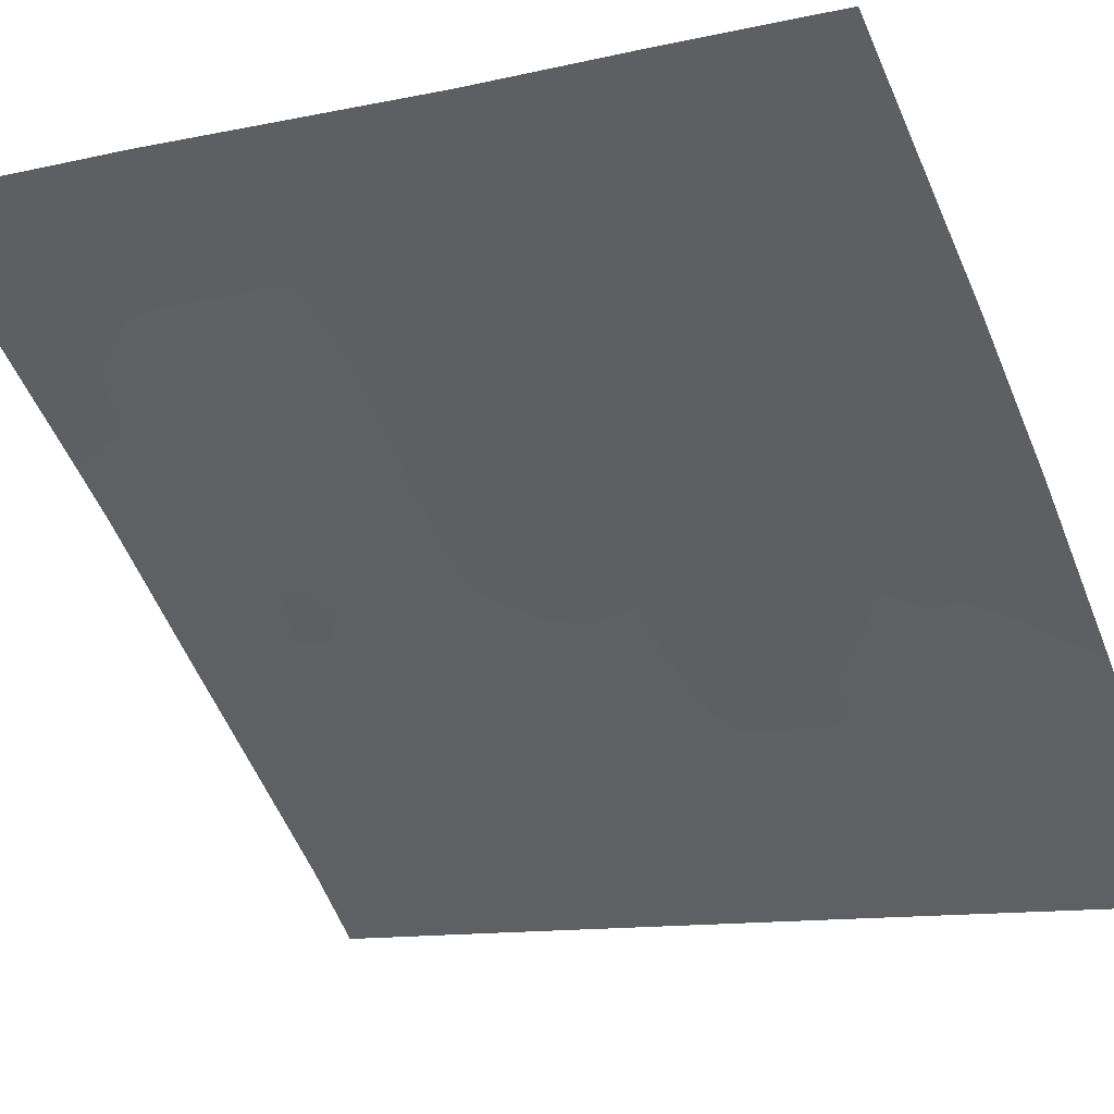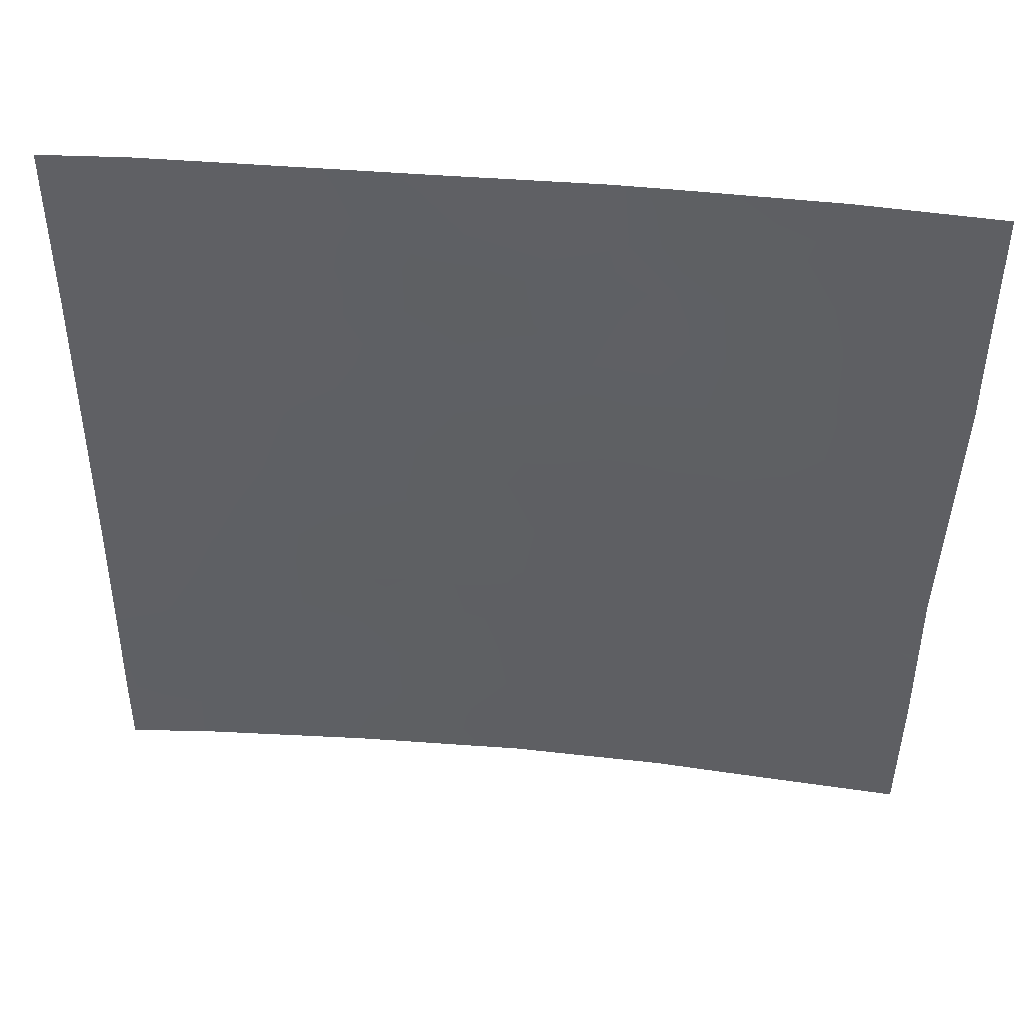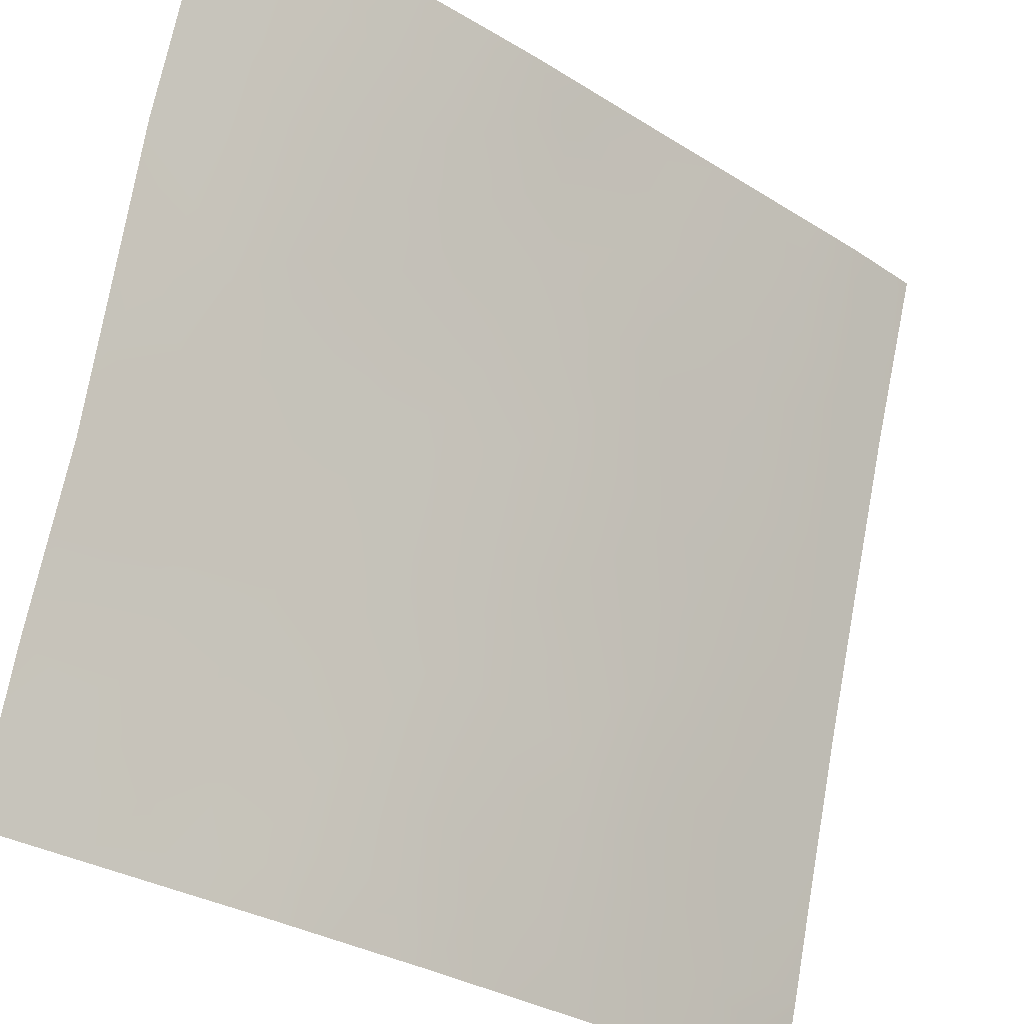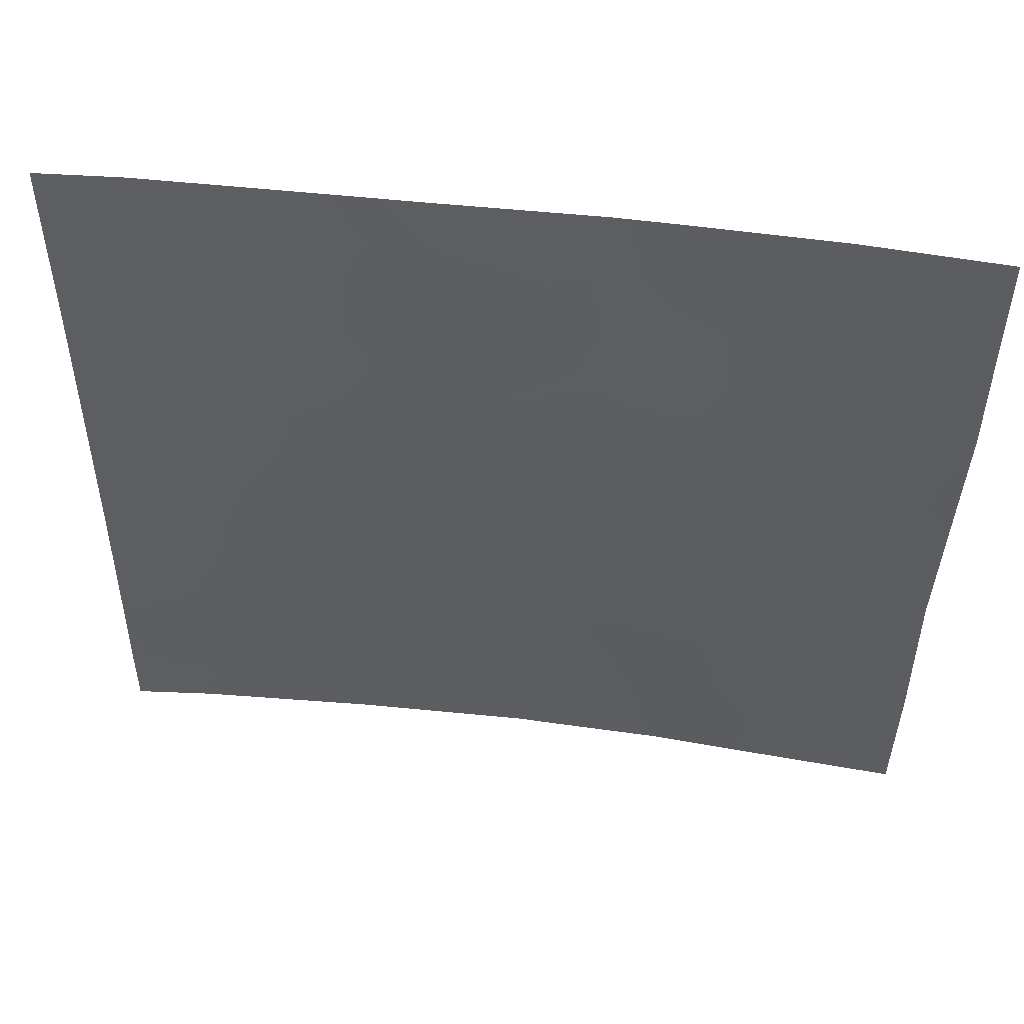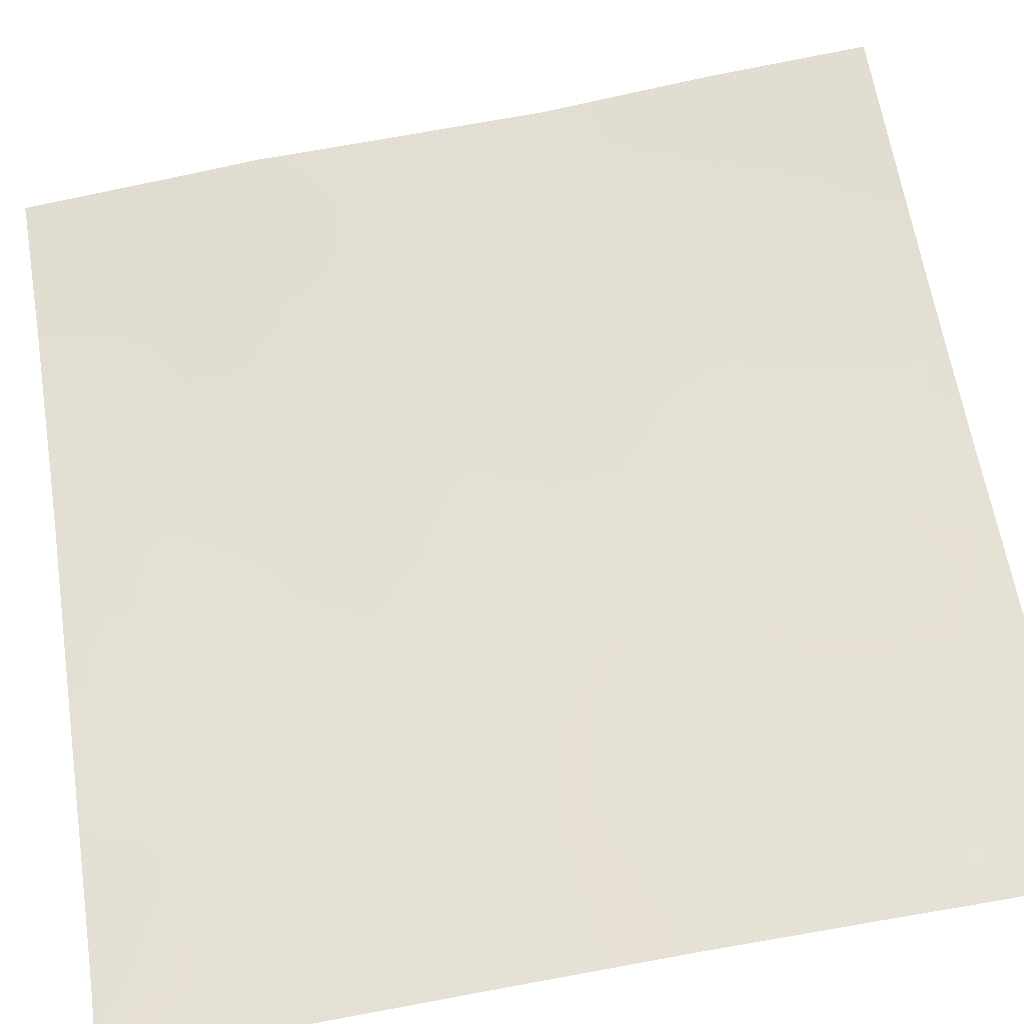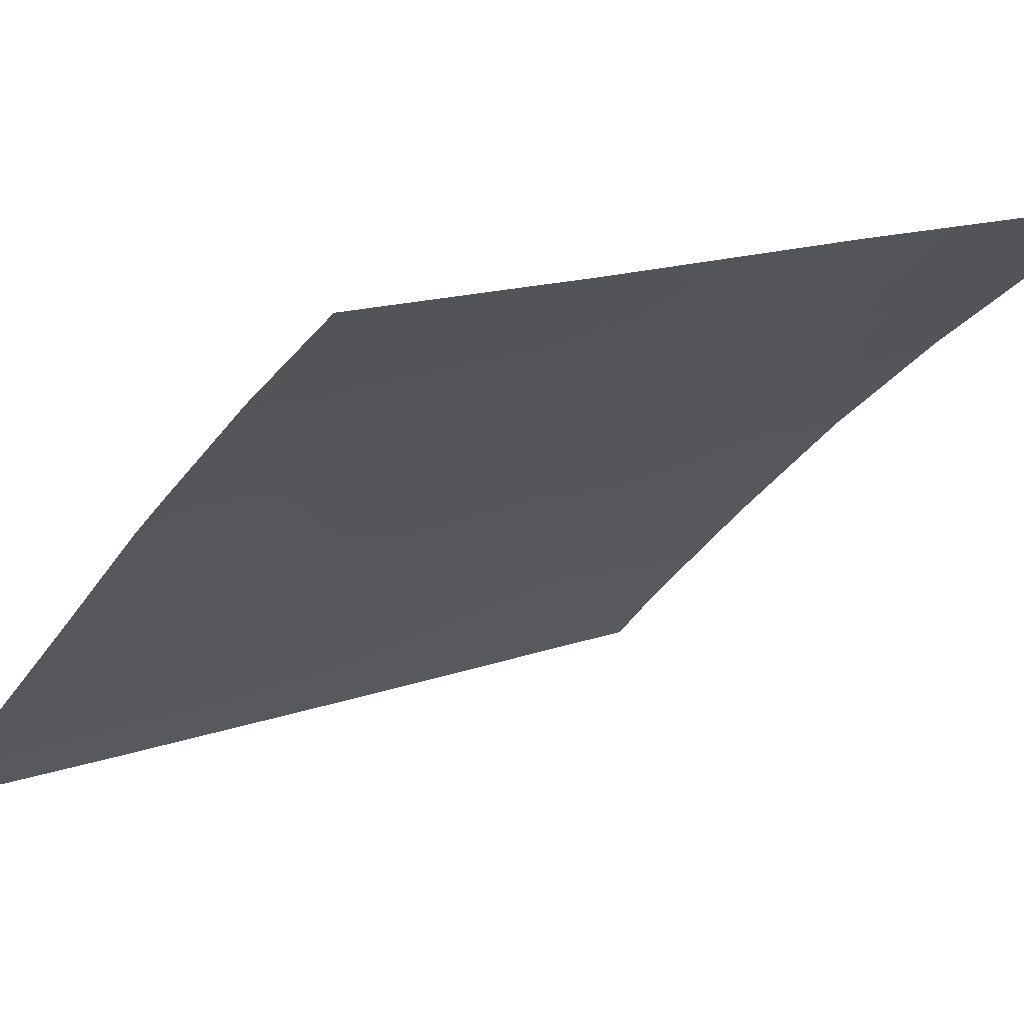
<metadata>
{"format":"obj","ext":"obj","renderer":"f3d","projection":"perspective","resolution":1024,"background":"white","views":[{"elev":-11.6,"azim":119.2,"up":"+Y"},{"elev":45.8,"azim":45.7,"up":"+Z"},{"elev":71.6,"azim":-168.5,"up":"+Y"},{"elev":51.5,"azim":47.1,"up":"+Z"},{"elev":-79.4,"azim":101.7,"up":"+Y"},{"elev":14.8,"azim":52.3,"up":"+Y"}]}
</metadata>
<code>
v -36.31 31.56 50
v -34.94 32.73 50
v -35.83 31.98 48.18
v -33.28 34.14 50
v -30.22 36.82 39.93
v -30.97 36.18 41.89
v -34.34 33.45 41.11
v -31.85 35.58 39.78
v -37.21 30.72 47.42
v -33.61 33.95 44.98
v -32.86 34.68 41.51
v -35.31 32.47 44.45
v -31.56 35.61 50
v -31.77 35.45 45.65
v -37.32 30.72 40.33
v -36.52 31.55 38
v -32.09 35.43 38
v -30.78 36.46 38
v -29.76 37.07 43.28
v -28.91 37.8 39.48
v -36.62 31.3 43.35
v -35.36 32.49 42.24
v -27.49 38.72 46.66
v -27.55 38.72 45.07
v -28.78 37.79 45.14
v -27.49 38.72 47.71
v -28.9 37.7 48.47
v -37.26 30.72 42.79
v -28.82 37.76 46.32
v -27.65 38.72 42.58
v -29.13 37.53 50
v -27.48 38.72 50
v -37.36 30.72 38
v -28.98 37.71 41.39
v -36.09 31.76 46.3
v -30.9 36.14 50
v -37.22 30.72 50
v -29.79 37.18 38
v -27.67 38.72 38
v -27.64 38.72 40.17
v -37.23 30.72 45.07
v -32.59 35.04 38
v -34.56 33.33 38
v -35.62 32.31 39.97
v -33.11 34.35 46.97
v -30.08 36.79 45.24
v -28.26 38.23 43.28
v -34 33.66 42.99
v -30.24 36.67 47.13
v -32.37 35.03 43.44
v -31.55 35.63 47.94
v -34.11 33.46 48.34
v -33.47 34.22 39.56
v -34.68 32.99 46.46
v -32.86 34.49 49.03
v -36.67 31.3 41.15
v -35.63 32.15 50
v -35.53 32.22 49.21
v -32.42 34.88 50
v -32.09 35.16 49.3
v -34.82 33.08 38.78
v -36.09 31.91 38.96
v -35.54 32.44 38
v -31.44 35.95 38
v -31.31 36.02 38.89
v -32.15 35.37 38.75
v -35.97 31.91 42.82
v -35.32 32.49 43.3
v -35.98 31.87 43.86
v -34.88 32.97 40.55
v -34.82 33 41.61
v -35.46 32.43 41.14
v -27.52 38.72 45.87
v -28.15 38.24 45.96
v -28.31 38.12 50
v -28.86 37.73 49.3
v -28.21 38.2 49.14
v -36.93 31.12 39.26
v -37.35 30.72 39.1
v -34.17 33.45 45.69
v -34.97 32.75 45.48
v -34.44 33.23 44.7
v -29.9 37.07 39.1
v -30.52 36.63 38.96
v -30.02 36.83 50
v -36.49 31.5 39.97
v -35.43 32.33 46.35
v -35.2 32.53 47.29
v -36.63 31.26 46.71
v -37.29 30.72 41.56
v -36.64 31.31 42.28
v -36.11 31.84 40.81
v -28.57 38.01 42.4
v -28.22 38.29 41.73
v -29.68 37.21 40.67
v -29.94 36.97 41.61
v -30.53 36.55 40.85
v -34.71 33.05 42.66
v -34.62 33.1 43.69
v -30.95 36.1 46.44
v -30.92 36.13 47.48
v -31.66 35.53 46.87
v -29.25 37.56 38.84
v -28.73 37.95 38
v -28.42 38.17 38.84
v -27.64 38.72 41.38
v -28.28 38.24 40.79
v -28.31 38.23 39.77
v -28.95 37.76 40.31
v -27.66 38.72 39.08
v -29.52 37.34 39.74
v -37.24 30.72 43.93
v -32.57 34.89 42.44
v -31.96 35.39 41.67
v -30.27 36.69 42.57
v -30.49 36.5 43.56
v -32.74 34.65 45.29
v -29.26 37.44 44.14
v -29.46 37.27 44.99
v -29.95 36.9 44.26
v -33.03 34.62 38.8
v -32.67 34.89 39.69
v -28.18 38.22 47.06
v -28.19 38.21 48.12
v -28.87 37.72 47.48
v -29.51 37.23 46.84
v -30.18 36.71 46.18
v -29.37 37.33 45.84
v -34.55 33.08 49.15
v -31 36.22 39.9
v -31.44 35.85 40.81
v -34.11 33.43 50
v -33.72 33.78 49.15
v -34.17 33.56 42
v -32.34 35.13 40.68
v -27.6 38.72 43.83
v -28.41 38.09 44.13
v -37.22 30.72 46.25
v -36.52 31.37 45.59
v -33.58 34.18 38
v -34.16 33.64 39.25
v -33.65 33.87 47.62
v -33.9 33.67 46.68
v -32.31 35 47.41
v -32.49 34.86 46.34
v -32.92 34.47 47.95
v -33.44 34.02 48.41
v -29 37.66 43.22
v -33.35 34.16 45.97
v -29.41 37.36 42.35
v -33.83 33.79 43.98
v -30.29 36.65 48.11
v -30.92 36.14 48.34
v -31.39 35.79 43.8
v -32.18 35.08 48.43
v -31.39 35.76 44.71
v -31.39 35.75 49.02
v -30.66 36.34 44.51
v -29.57 37.19 47.83
v -30.85 36.17 45.45
v -33.17 34.36 43.2
v -33.68 34 41.3
v -33.41 34.18 42.27
v -33.19 34.43 40.53
v -36.06 31.8 44.76
v -27.49 38.72 48.85
v -35.74 32.08 45.47
v -37.21 30.72 48.71
v -29.62 37.16 48.96
v -36.01 31.9 41.8
v -35.95 31.88 47.17
v -31.04 36.09 43
v -34.43 33.2 47.45
v -34.84 33.03 39.61
v -30.54 36.45 49.08
v -31.73 35.55 42.67
v -34.92 32.76 48.27
v -34.09 33.68 40.26
v -36.64 31.27 44.45
v -36.57 31.31 47.87
v -35.4 32.54 39.06
v -32.18 35.15 44.54
v -34.05 33.75 38.67
v -32.99 34.49 44.28
v -28 38.39 44.8
v -36.49 31.39 49.02
v -36.93 31.14 38.62
f 57 1 58
f 59 55 60
f 61 181 63
f 64 65 66
f 67 68 69
f 70 71 72
f 24 73 185
f 75 76 77
f 80 81 82
f 83 5 84
f 175 169 85
f 62 86 78
f 86 92 56
f 30 93 94
f 95 96 97
f 98 99 68
f 100 101 102
f 103 104 105
f 106 94 107
f 108 107 109
f 108 105 110
f 83 103 111
f 41 112 179
f 115 116 172
f 118 119 120
f 121 66 122
f 123 124 125
f 126 127 128
f 58 177 129
f 130 97 131
f 132 129 133
f 71 134 98
f 135 131 114
f 136 137 47
f 29 74 123
f 138 139 89
f 140 121 183
f 142 173 143
f 102 144 145
f 142 146 147
f 148 137 118
f 149 143 80
f 130 65 84
f 111 109 95
f 148 150 93
f 151 82 99
f 101 152 153
f 155 146 144
f 149 117 145
f 154 156 182
f 120 158 116
f 126 125 159
f 160 127 100
f 160 156 158
f 133 147 55
f 162 163 134
f 122 135 164
f 162 178 164
f 41 179 139
f 60 155 157
f 77 124 166
f 87 167 81
f 169 152 159
f 92 72 170
f 96 150 115
f 91 170 67
f 2 57 58
f 58 1 186
f 13 59 60
f 59 4 55
f 43 61 63
f 63 62 16
f 17 64 66
f 64 18 65
f 66 65 8
f 21 67 69
f 67 22 68
f 69 68 12
f 44 70 72
f 70 7 71
f 72 71 22
f 185 73 74
f 73 23 74
f 185 74 25
f 32 75 77
f 75 31 76
f 77 76 27
f 79 33 187
f 10 80 82
f 80 54 81
f 82 81 12
f 38 83 84
f 36 175 85
f 85 169 31
f 16 62 187
f 62 44 86
f 9 89 180
f 180 89 171
f 28 90 91
f 90 15 56
f 91 90 56
f 15 86 56
f 86 44 92
f 30 47 93
f 94 93 34
f 5 95 97
f 95 34 96
f 97 96 6
f 22 98 68
f 98 48 99
f 68 99 12
f 14 100 102
f 100 49 101
f 102 101 51
f 20 103 105
f 103 38 104
f 105 104 39
f 40 106 107
f 106 30 94
f 107 94 34
f 20 108 109
f 108 40 107
f 109 107 34
f 40 108 110
f 108 20 105
f 110 105 39
f 5 83 111
f 83 38 103
f 111 103 20
f 112 21 179
f 21 112 28
f 6 115 172
f 115 19 116
f 172 116 154
f 19 118 120
f 118 25 119
f 120 119 46
f 53 121 122
f 121 42 66
f 122 66 8
f 29 123 125
f 123 26 124
f 125 124 27
f 29 126 128
f 126 49 127
f 128 127 46
f 2 58 129
f 8 130 131
f 130 5 97
f 131 97 6
f 4 132 133
f 132 2 129
f 133 129 52
f 22 71 98
f 71 7 134
f 98 134 48
f 11 135 114
f 135 8 131
f 114 131 6
f 30 136 47
f 136 24 185
f 123 23 26
f 123 74 23
f 9 138 89
f 138 41 139
f 140 42 121
f 45 142 143
f 142 52 173
f 143 173 54
f 14 102 145
f 102 51 144
f 145 144 45
f 52 142 147
f 142 45 146
f 147 146 55
f 46 119 128
f 119 25 128
f 19 148 118
f 148 47 137
f 118 137 25
f 10 149 80
f 149 45 143
f 80 143 54
f 5 130 84
f 130 8 65
f 84 65 18
f 5 111 95
f 111 20 109
f 95 109 34
f 47 148 93
f 148 19 150
f 93 150 34
f 48 151 99
f 151 10 82
f 99 82 12
f 51 101 153
f 101 49 152
f 153 152 175
f 51 155 144
f 155 55 146
f 144 146 45
f 45 149 145
f 149 10 117
f 145 117 14
f 50 154 182
f 36 13 157
f 19 120 116
f 120 46 158
f 116 158 154
f 49 126 159
f 126 29 125
f 159 125 27
f 14 160 100
f 160 46 127
f 100 127 49
f 46 160 158
f 160 14 156
f 158 156 154
f 4 133 55
f 133 52 147
f 50 182 184
f 184 10 151
f 161 184 151
f 7 162 134
f 162 11 163
f 134 163 48
f 161 48 163
f 113 163 11
f 54 173 88
f 137 136 185
f 137 185 25
f 53 122 164
f 122 8 135
f 164 135 11
f 17 66 42
f 11 162 164
f 162 7 178
f 164 178 53
f 70 174 178
f 179 21 69
f 13 60 157
f 60 55 155
f 157 155 51
f 32 77 166
f 77 27 124
f 166 124 26
f 54 87 81
f 87 35 167
f 81 167 12
f 9 180 168
f 168 180 186
f 169 27 76
f 169 76 31
f 27 169 159
f 169 175 152
f 159 152 49
f 51 153 157
f 157 153 175
f 179 69 165
f 69 12 165
f 165 167 139
f 28 91 21
f 56 92 170
f 92 44 72
f 170 72 22
f 6 96 115
f 96 34 150
f 115 150 19
f 21 91 67
f 91 56 170
f 67 170 22
f 37 186 1
f 171 87 88
f 176 172 154
f 173 177 88
f 38 84 18
f 3 171 88
f 171 35 87
f 88 87 54
f 176 114 6
f 58 3 177
f 129 177 52
f 176 6 172
f 177 173 52
f 88 177 3
f 70 178 7
f 157 175 36
f 165 12 167
f 139 167 35
f 179 165 139
f 50 113 176
f 113 11 114
f 50 176 154
f 176 113 114
f 44 62 181
f 174 61 141
f 89 139 35
f 161 163 113
f 50 184 161
f 50 161 113
f 141 53 178
f 174 141 178
f 44 174 70
f 181 62 63
f 89 35 171
f 183 121 53
f 181 61 174
f 180 171 3
f 117 182 14
f 183 43 140
f 141 183 53
f 182 156 14
f 161 151 48
f 44 181 174
f 61 43 183
f 117 184 182
f 10 184 117
f 29 128 25
f 29 25 74
f 168 186 37
f 78 86 15
f 79 78 15
f 58 186 3
f 16 187 33
f 79 187 78
f 187 62 78
f 186 180 3
f 61 183 141

</code>
